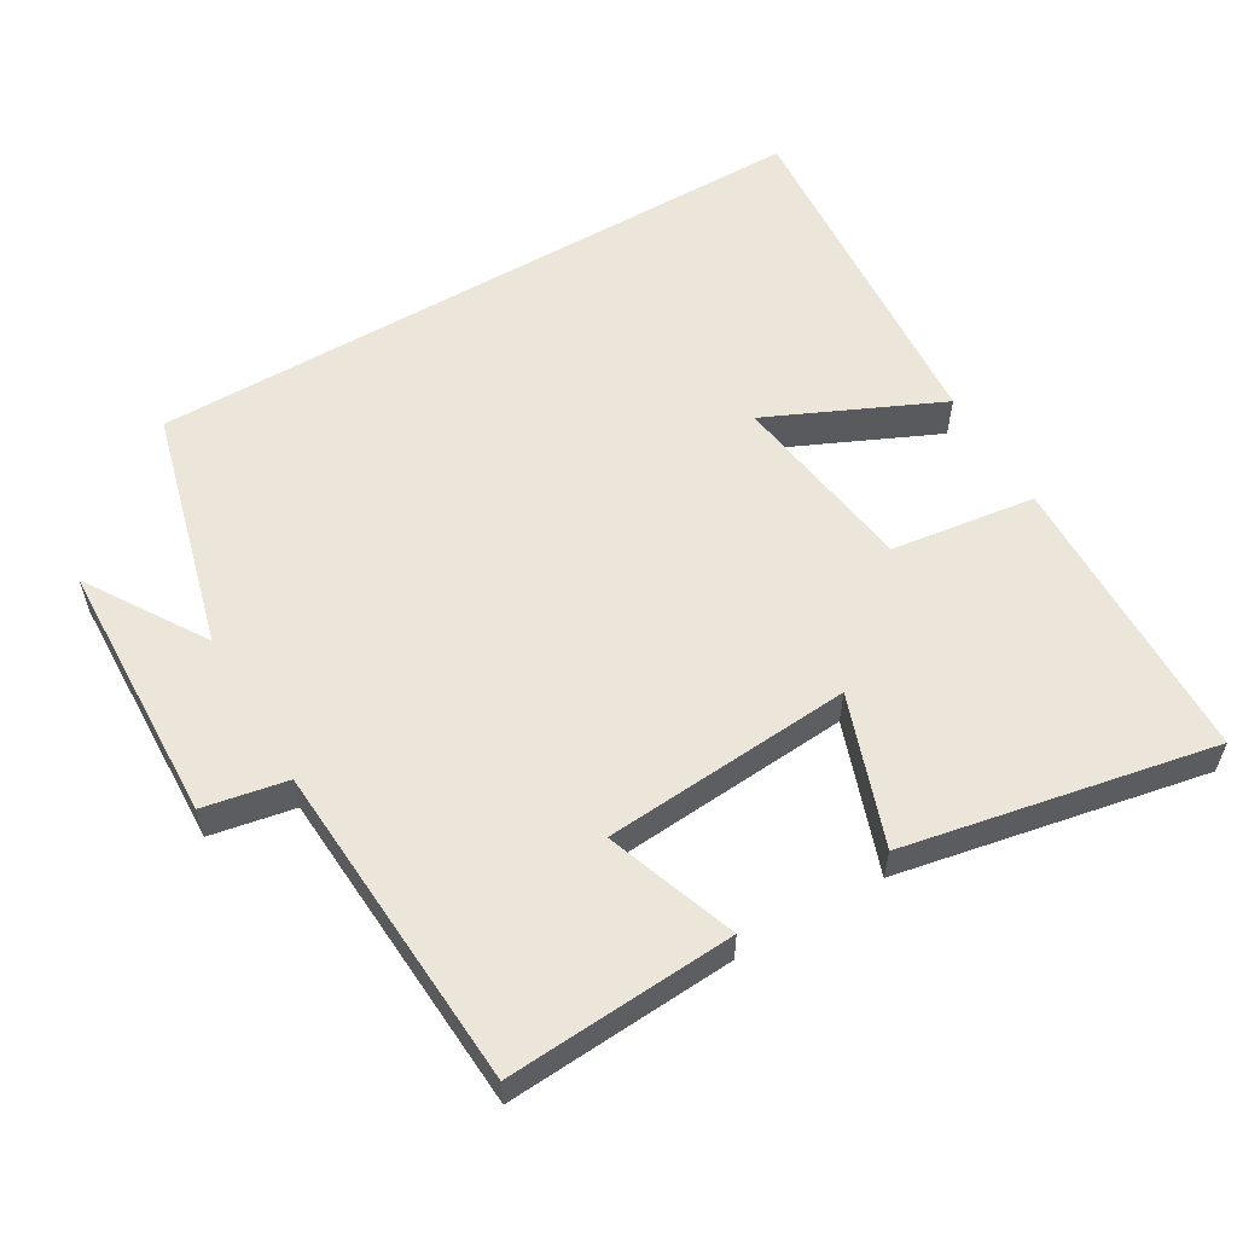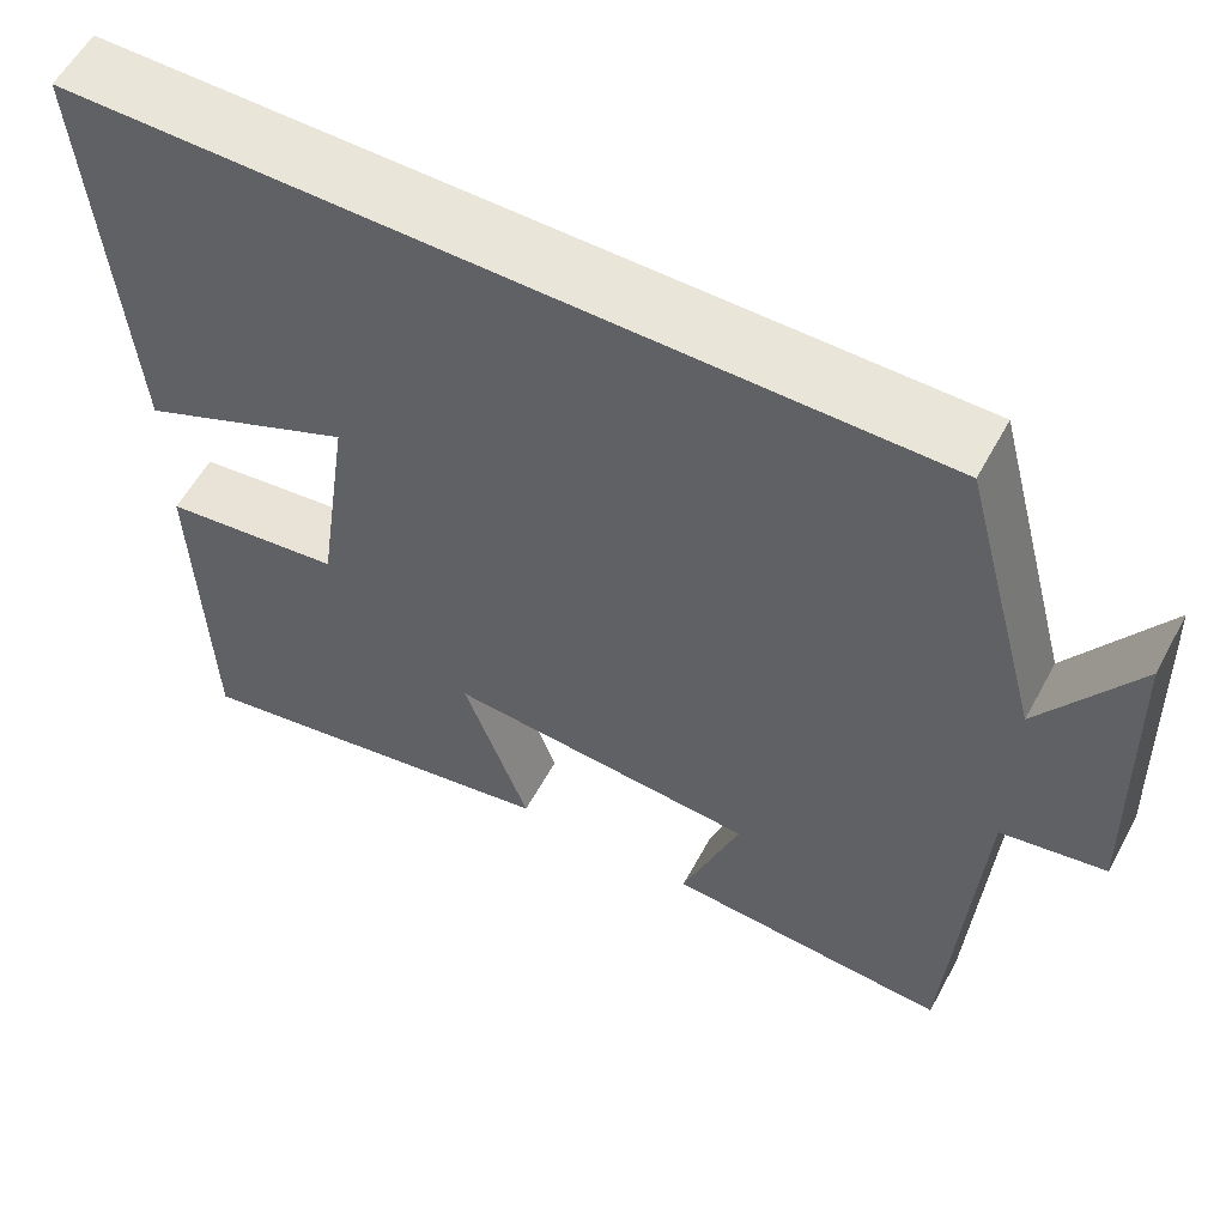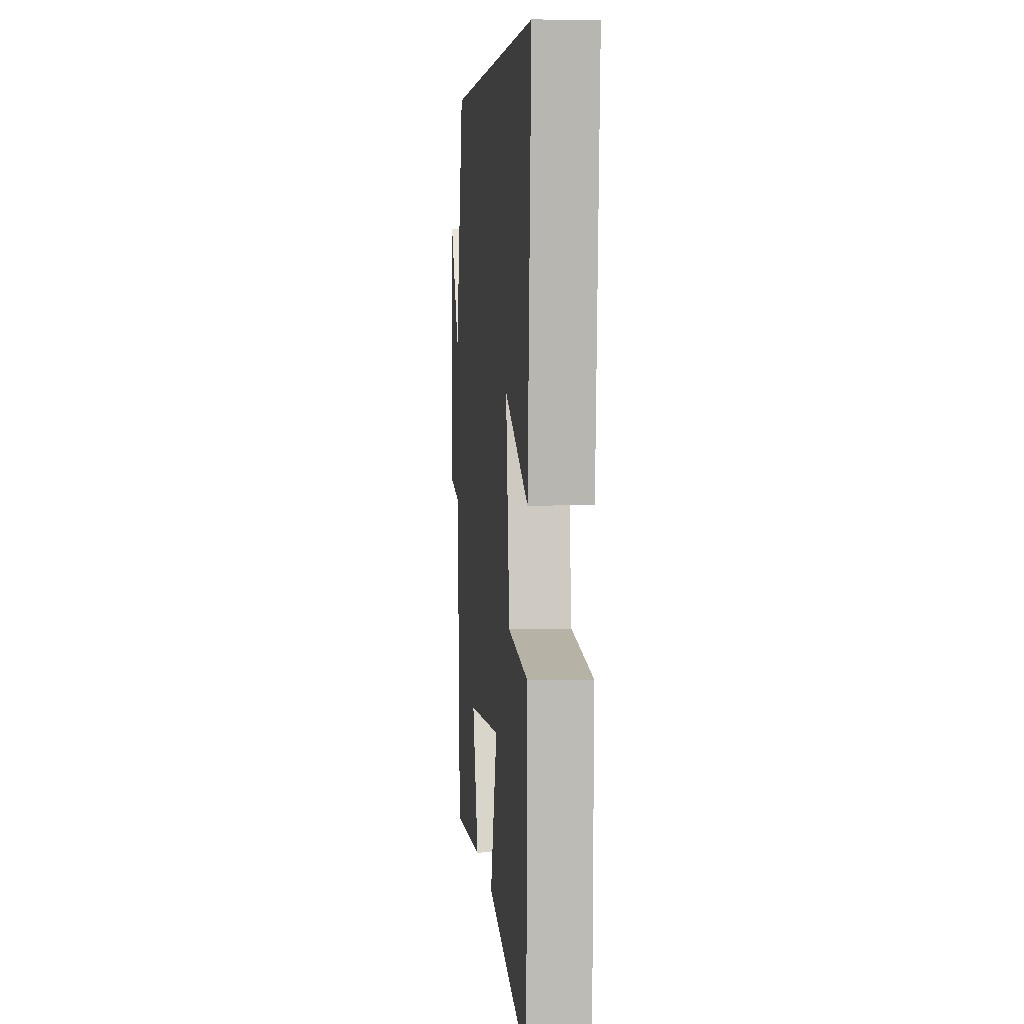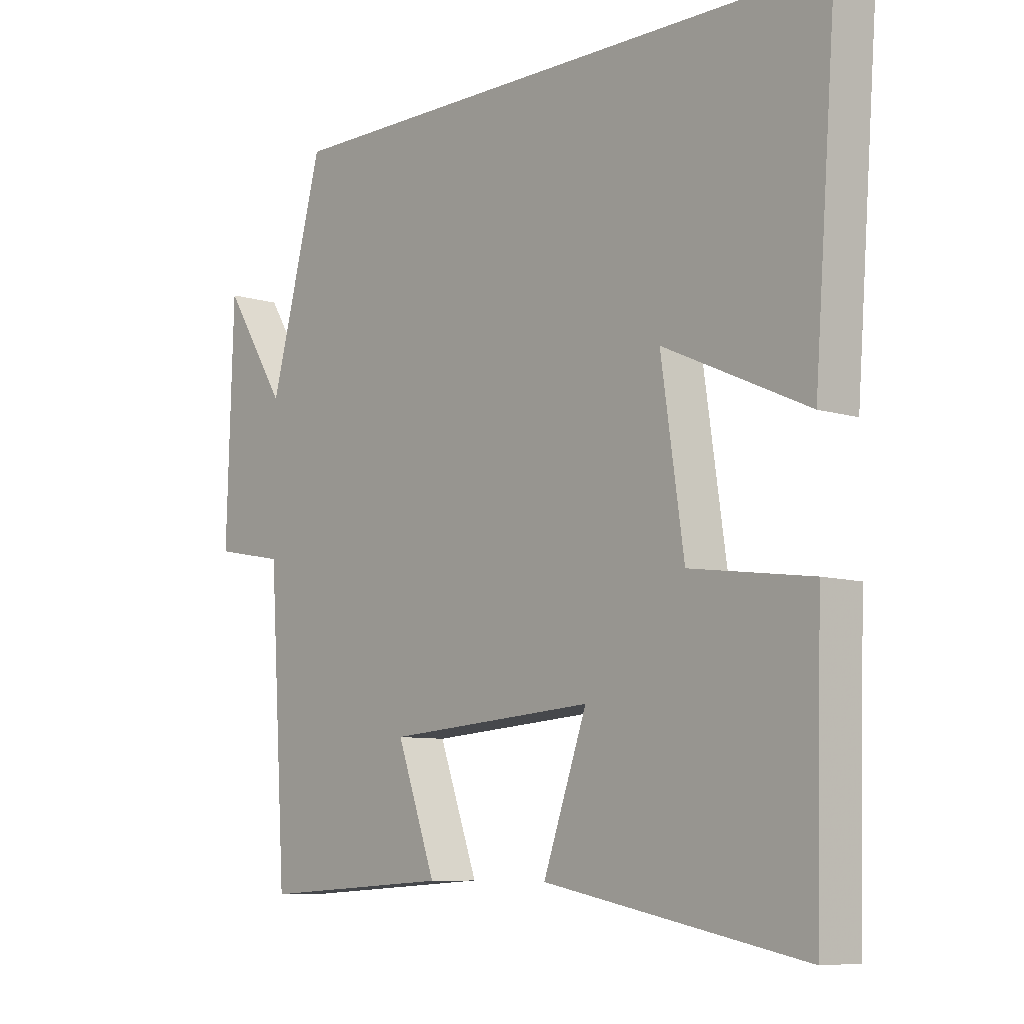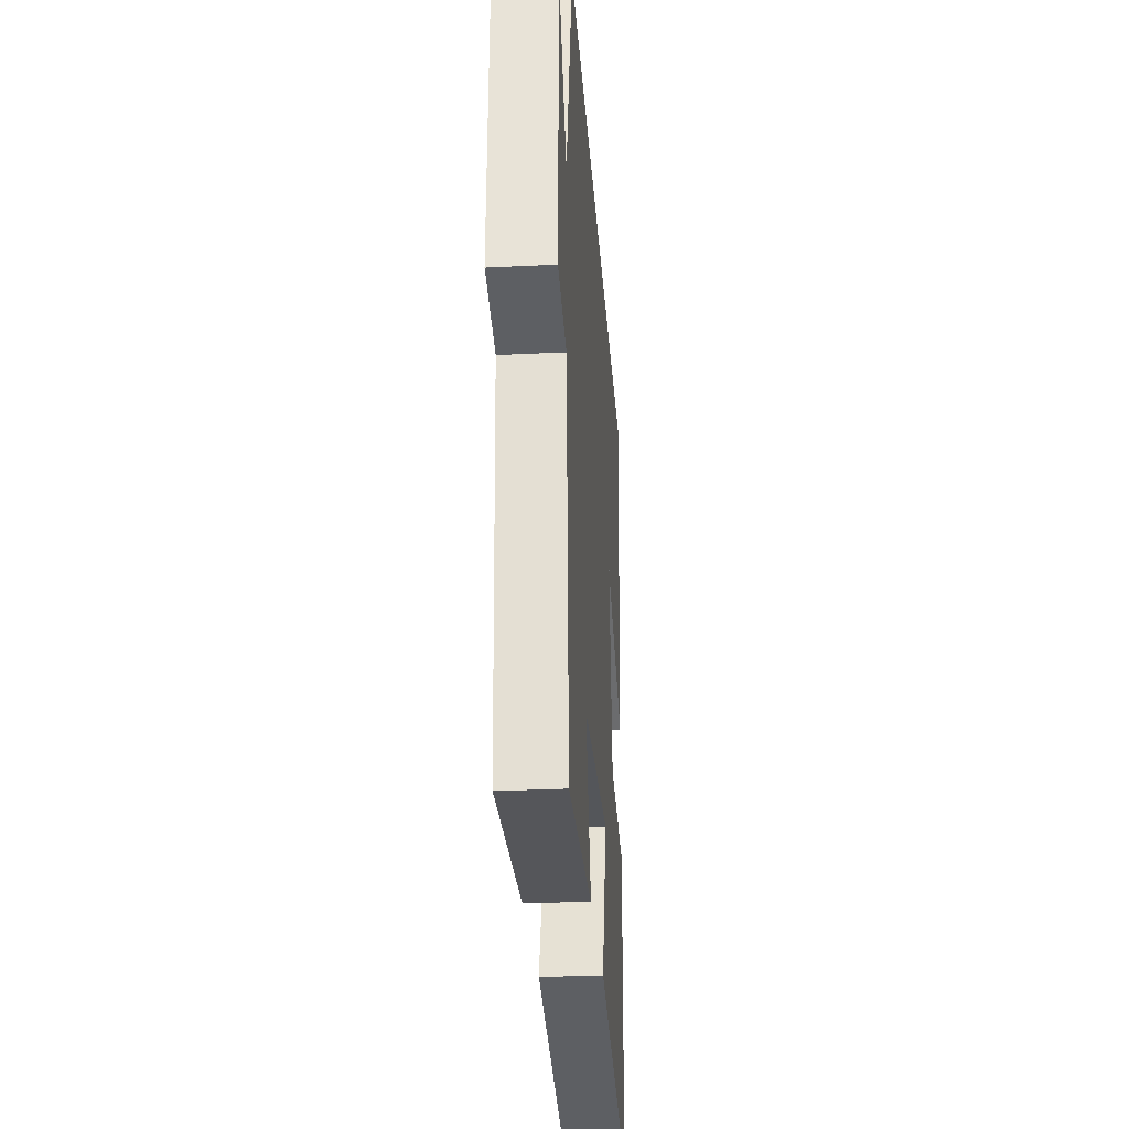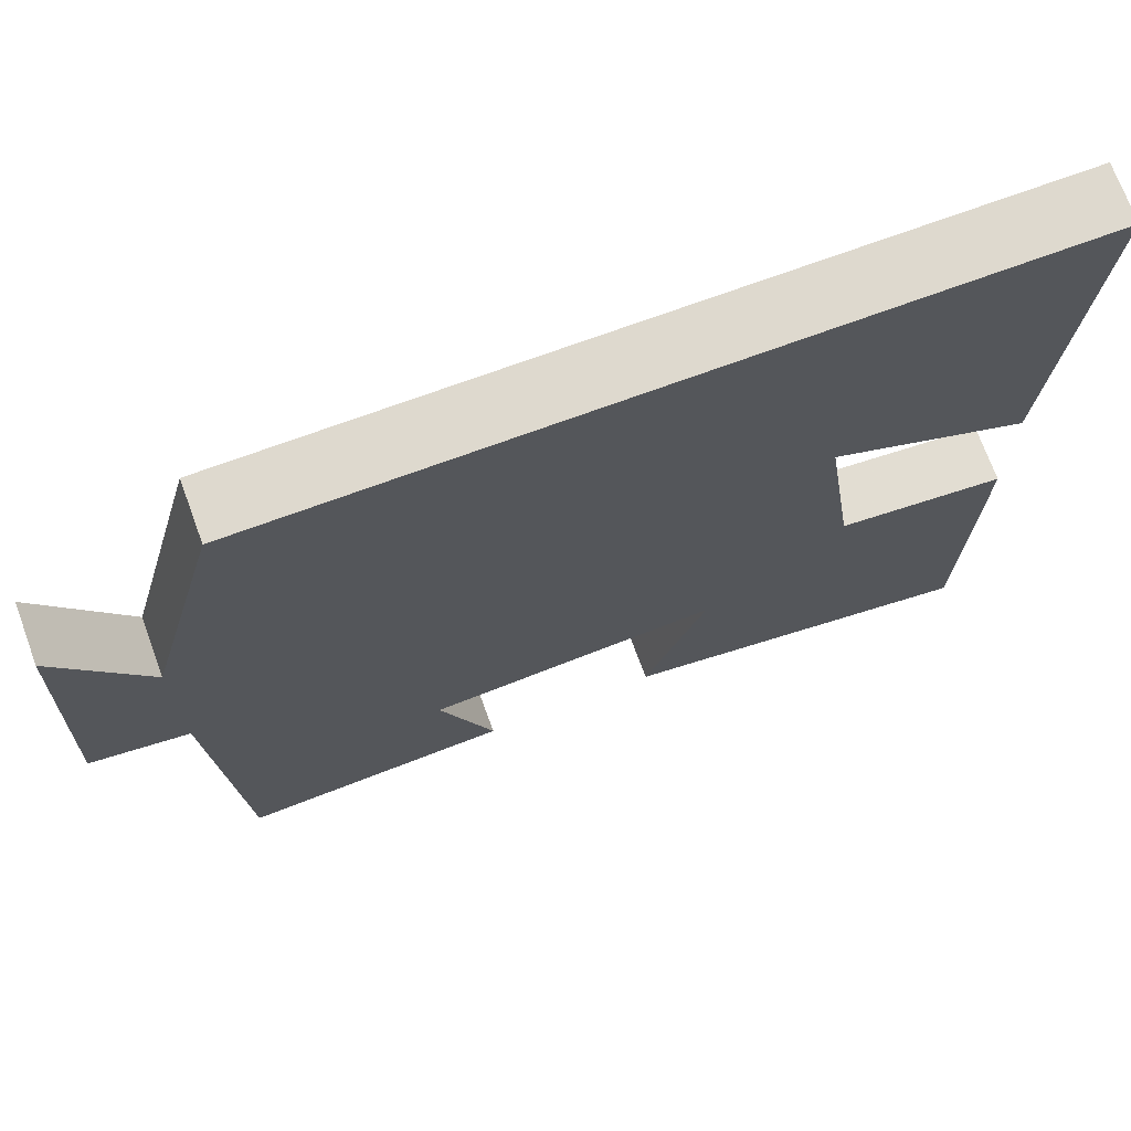
<metadata>
{"format":"obj","ext":"obj","renderer":"f3d","projection":"perspective","resolution":1024,"background":"white","views":[{"elev":57.2,"azim":149.6,"up":"+Y"},{"elev":57.7,"azim":28.3,"up":"+Z"},{"elev":4.7,"azim":-95.4,"up":"+Z"},{"elev":-8.1,"azim":-131.3,"up":"+Z"},{"elev":-29.4,"azim":94.1,"up":"+Z"},{"elev":71.5,"azim":159.8,"up":"+Z"}]}
</metadata>
<code>
v 0.471 0.07 -0.52
v 0.152 0.07 -0.5
v 0.217 0.07 -0.318
v -0.131 0.07 -0.292
v -0.058 0.07 -0.5
v -0.489 0.07 -0.584
v -0.5 0.07 -0.173
v -0.298 0.07 -0.146
v -0.26 0.07 0.118
v -0.5 0.07 0.009
v -0.537 0.07 0.5
v 0.411 0.07 0.5
v 0.5 0.07 0.164
v 0.605 0.07 0.33
v 0.617 0.07 -0.04
v 0.5 0.07 -0.062
v 0.471 0 -0.52
v 0.152 0 -0.5
v 0.217 0 -0.318
v -0.131 0 -0.292
v -0.058 0 -0.5
v -0.489 0 -0.584
v -0.5 0 -0.173
v -0.298 0 -0.146
v -0.26 0 0.118
v -0.5 0 0.009
v -0.537 0 0.5
v 0.411 0 0.5
v 0.5 0 0.164
v 0.605 0 0.33
v 0.617 0 -0.04
v 0.5 0 -0.062
f 13 14 15 16
f 1 2 3
f 16 1 3
f 13 16 3
f 12 13 3 4
f 9 10 11 12
f 8 9 12 4
f 6 7 8
f 5 6 8
f 4 5 8
f 32 31 30 29
f 19 18 17
f 19 17 32
f 19 32 29
f 20 19 29 28
f 28 27 26 25
f 20 28 25 24
f 24 23 22
f 24 22 21
f 24 21 20
f 1 17 18 2
f 2 18 19 3
f 3 19 20 4
f 4 20 21 5
f 5 21 22 6
f 6 22 23 7
f 7 23 24 8
f 8 24 25 9
f 9 25 26 10
f 10 26 27 11
f 11 27 28 12
f 12 28 29 13
f 13 29 30 14
f 14 30 31 15
f 15 31 32 16
f 16 32 17 1

</code>
